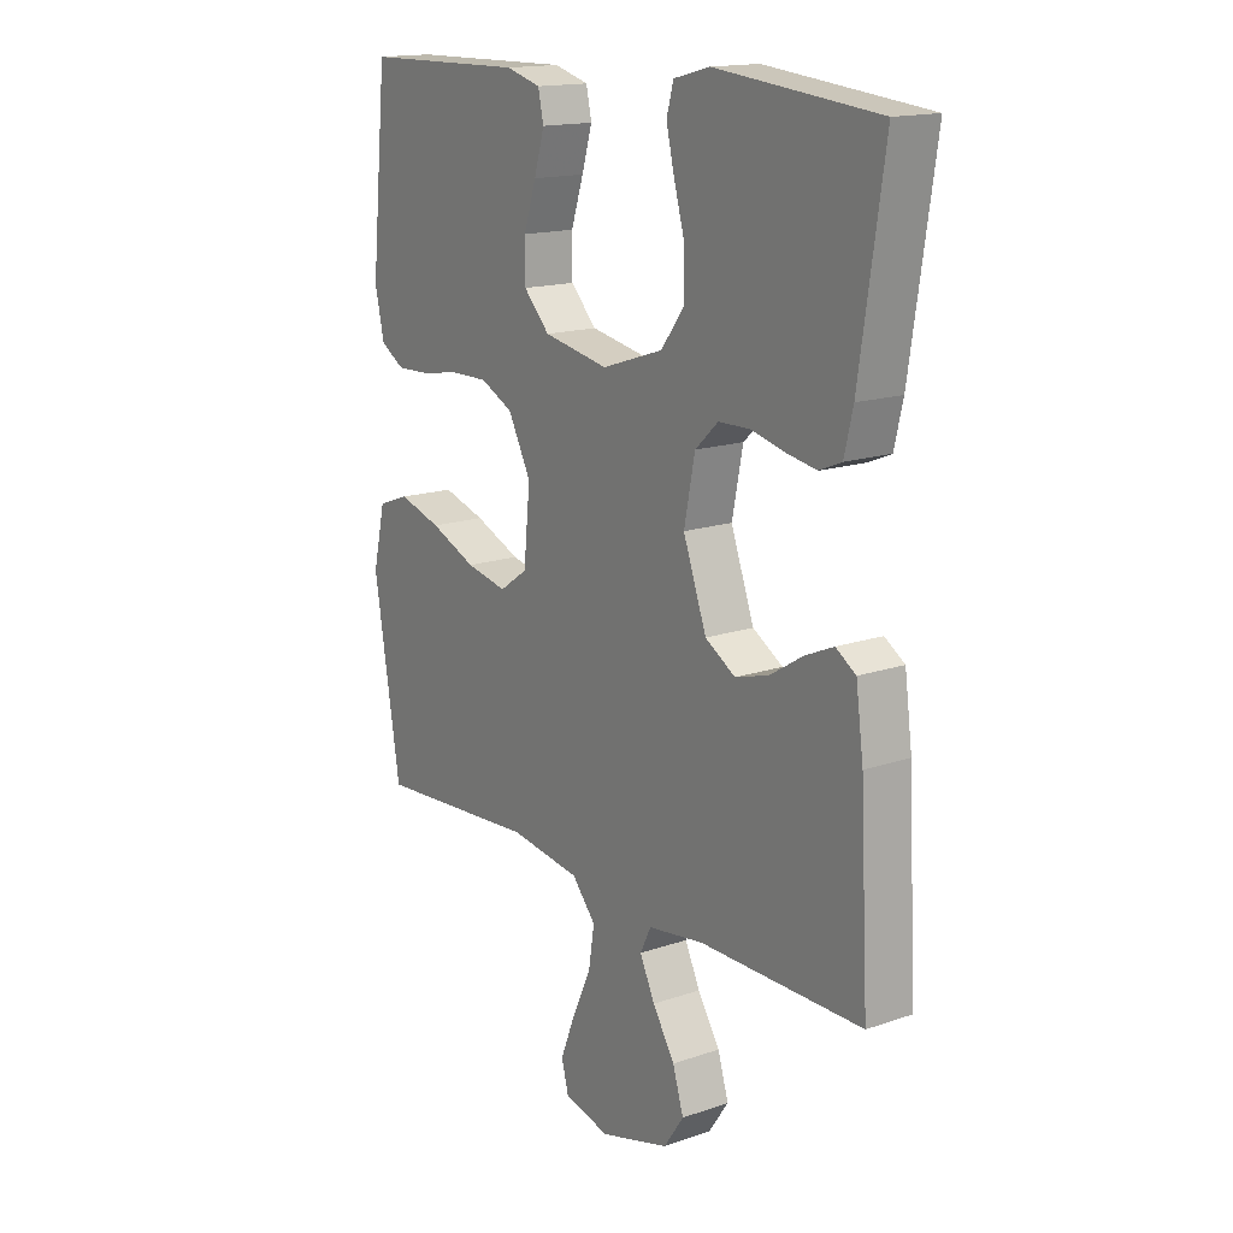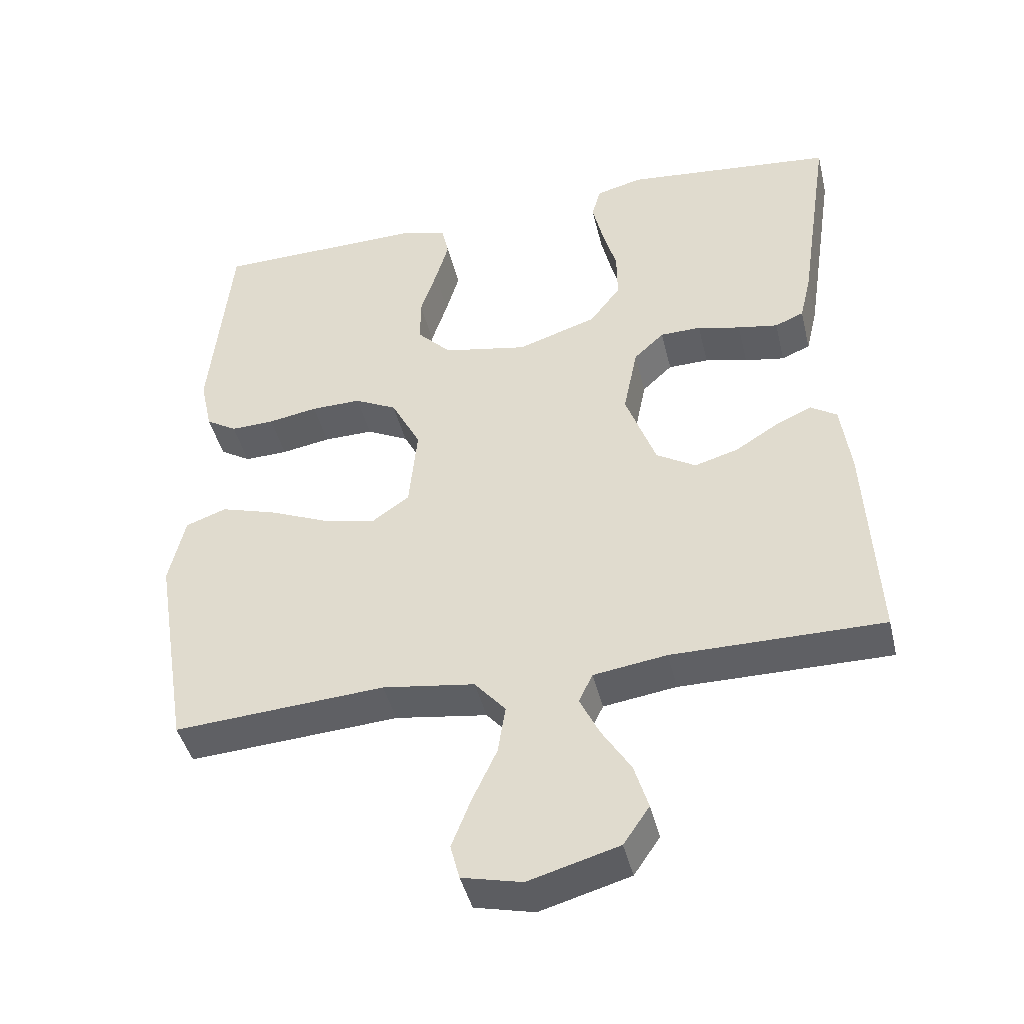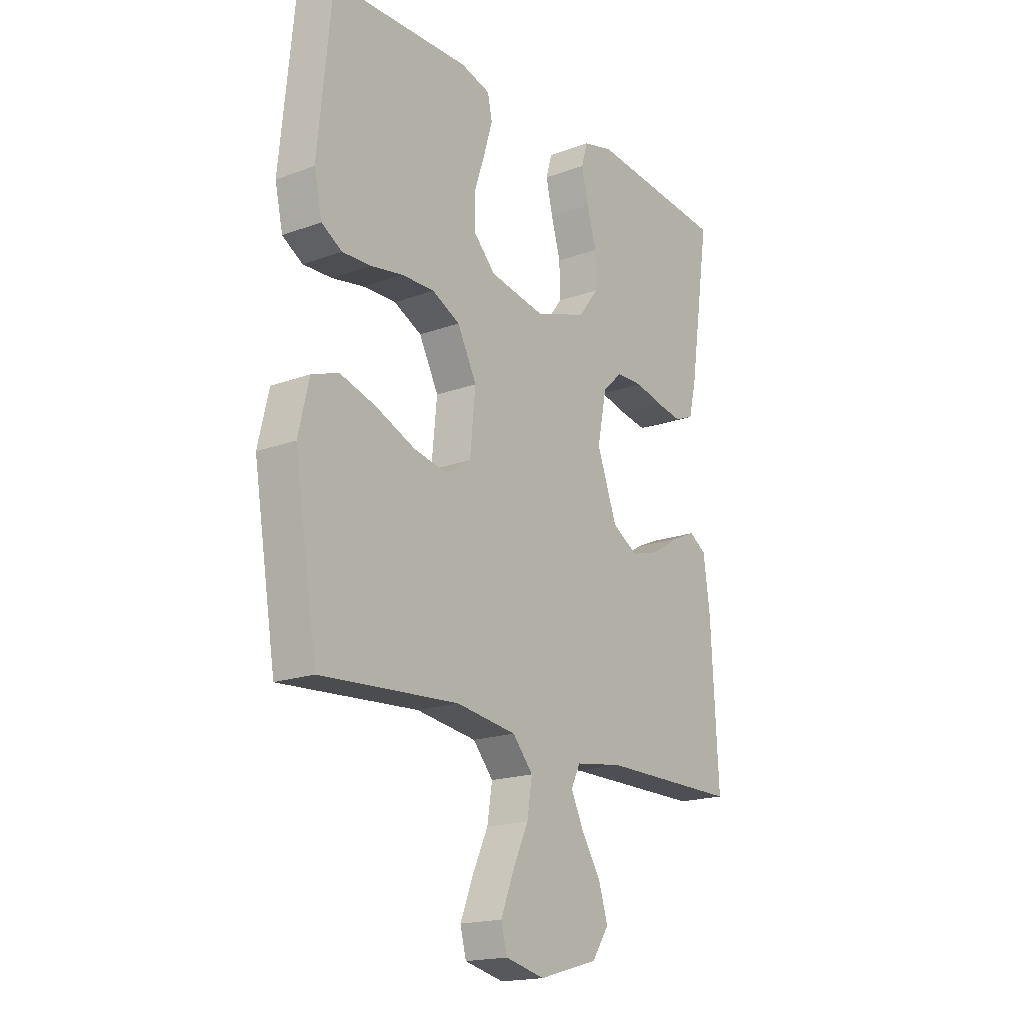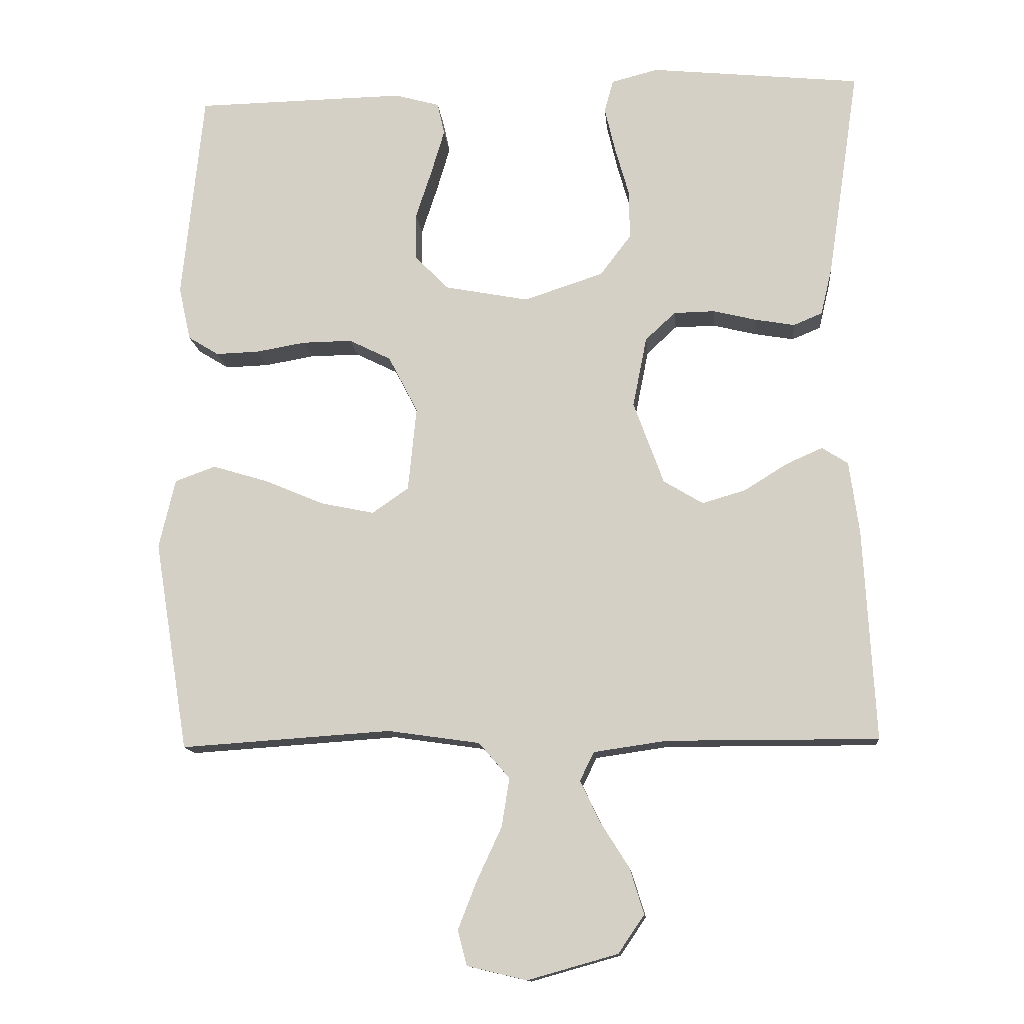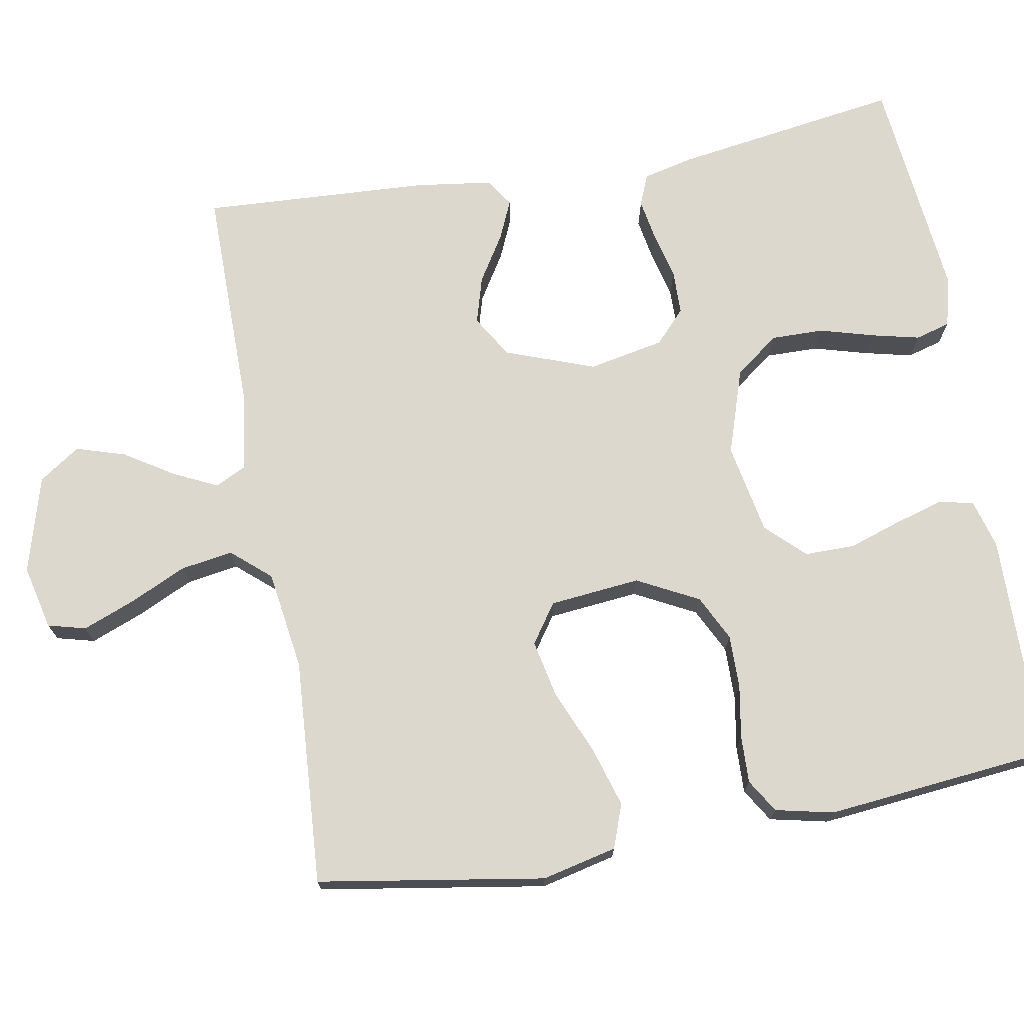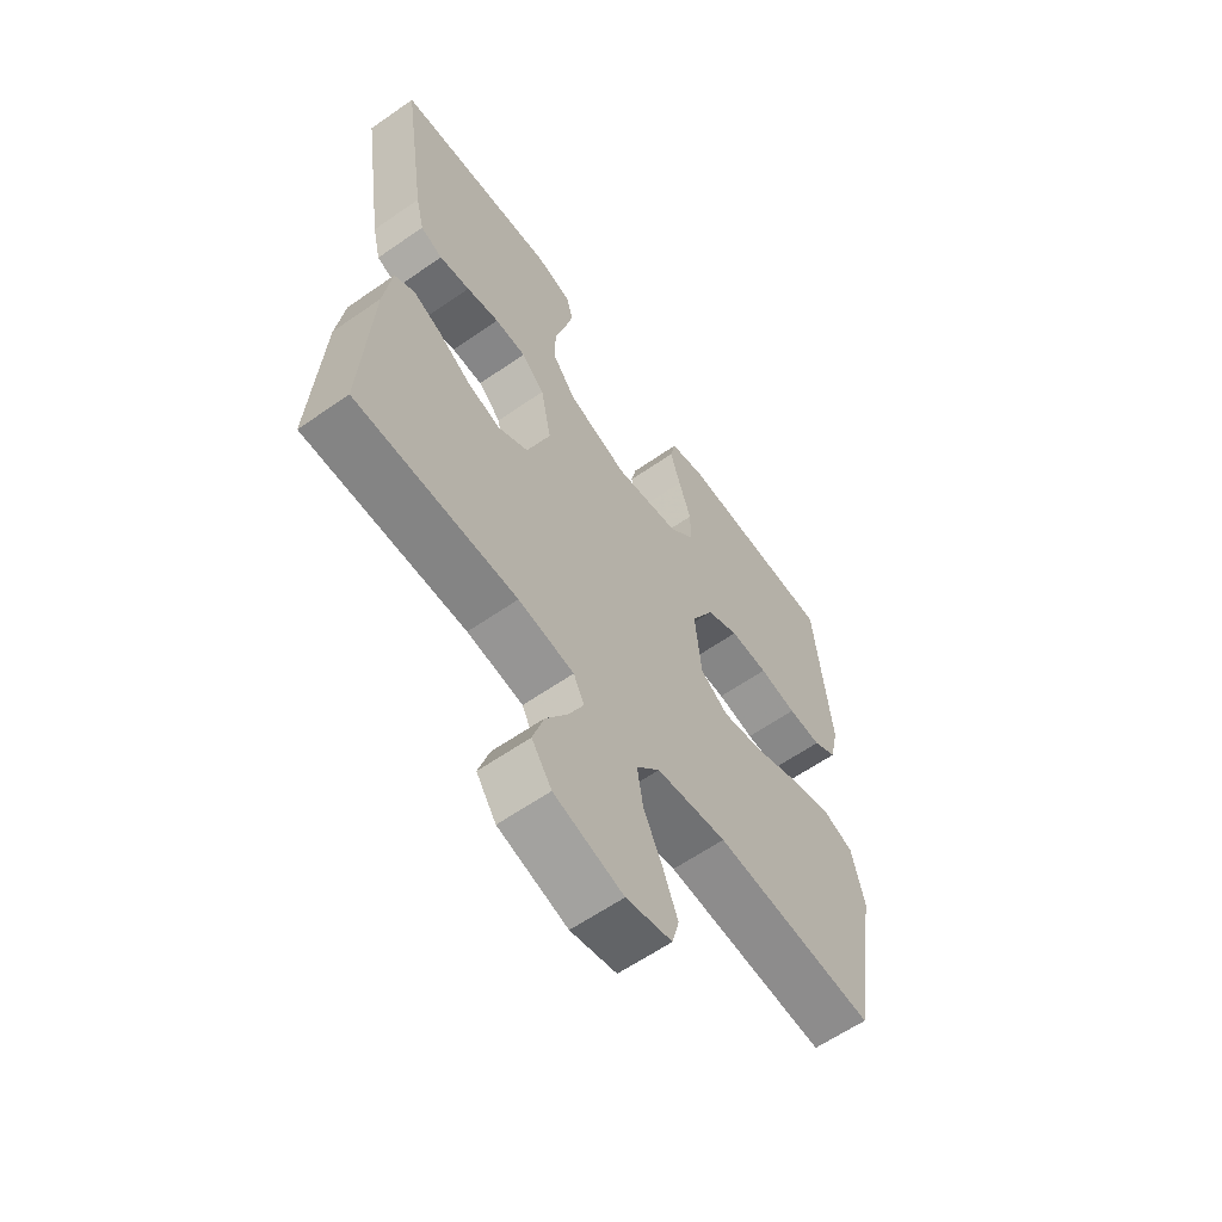
<metadata>
{"format":"obj","ext":"obj","renderer":"f3d","projection":"perspective","resolution":1024,"background":"white","views":[{"elev":15.9,"azim":54.5,"up":"+Z"},{"elev":-43.5,"azim":13.4,"up":"+Z"},{"elev":-18.1,"azim":-54.3,"up":"+Z"},{"elev":-13.2,"azim":5.3,"up":"+Z"},{"elev":72.5,"azim":-100.1,"up":"+Y"},{"elev":-61.5,"azim":125.3,"up":"+Z"}]}
</metadata>
<code>
v -0.5 0.07 0.5
v -0.2 0.07 0.505
v -0.136 0.07 0.487
v -0.126 0.07 0.441
v -0.145 0.07 0.377
v -0.168 0.07 0.307
v -0.168 0.07 0.241
v -0.12 0.07 0.191
v 0 0.07 0.168
v 0.113 0.07 0.205
v 0.157 0.07 0.263
v 0.156 0.07 0.333
v 0.136 0.07 0.404
v 0.121 0.07 0.468
v 0.134 0.07 0.514
v 0.2 0.07 0.531
v 0.5 0.07 0.5
v 0.455 0.07 0.2
v 0.439 0.07 0.133
v 0.398 0.07 0.116
v 0.341 0.07 0.126
v 0.28 0.07 0.141
v 0.222 0.07 0.14
v 0.179 0.07 0.1
v 0.159 0.07 0
v 0.202 0.07 -0.118
v 0.258 0.07 -0.152
v 0.32 0.07 -0.134
v 0.381 0.07 -0.096
v 0.433 0.07 -0.073
v 0.47 0.07 -0.097
v 0.484 0.07 -0.2
v 0.5 0.07 -0.5
v 0.2 0.07 -0.499
v 0.096 0.07 -0.514
v 0.076 0.07 -0.555
v 0.104 0.07 -0.613
v 0.145 0.07 -0.678
v 0.165 0.07 -0.743
v 0.128 0.07 -0.797
v 0 0.07 -0.833
v -0.085 0.07 -0.813
v -0.098 0.07 -0.763
v -0.071 0.07 -0.694
v -0.036 0.07 -0.619
v -0.025 0.07 -0.55
v -0.069 0.07 -0.499
v -0.2 0.07 -0.48
v -0.5 0.07 -0.5
v -0.549 0.07 -0.2
v -0.526 0.07 -0.101
v -0.468 0.07 -0.08
v -0.389 0.07 -0.104
v -0.304 0.07 -0.14
v -0.228 0.07 -0.156
v -0.176 0.07 -0.12
v -0.164 0.07 0
v -0.206 0.07 0.081
v -0.266 0.07 0.111
v -0.337 0.07 0.11
v -0.407 0.07 0.098
v -0.469 0.07 0.096
v -0.513 0.07 0.123
v -0.53 0.07 0.2
v -0.5 0 0.5
v -0.2 0 0.505
v -0.136 0 0.487
v -0.126 0 0.441
v -0.145 0 0.377
v -0.168 0 0.307
v -0.168 0 0.241
v -0.12 0 0.191
v 0 0 0.168
v 0.113 0 0.205
v 0.157 0 0.263
v 0.156 0 0.333
v 0.136 0 0.404
v 0.121 0 0.468
v 0.134 0 0.514
v 0.2 0 0.531
v 0.5 0 0.5
v 0.455 0 0.2
v 0.439 0 0.133
v 0.398 0 0.116
v 0.341 0 0.126
v 0.28 0 0.141
v 0.222 0 0.14
v 0.179 0 0.1
v 0.159 0 0
v 0.202 0 -0.118
v 0.258 0 -0.152
v 0.32 0 -0.134
v 0.381 0 -0.096
v 0.433 0 -0.073
v 0.47 0 -0.097
v 0.484 0 -0.2
v 0.5 0 -0.5
v 0.2 0 -0.499
v 0.096 0 -0.514
v 0.076 0 -0.555
v 0.104 0 -0.613
v 0.145 0 -0.678
v 0.165 0 -0.743
v 0.128 0 -0.797
v 0 0 -0.833
v -0.085 0 -0.813
v -0.098 0 -0.763
v -0.071 0 -0.694
v -0.036 0 -0.619
v -0.025 0 -0.55
v -0.069 0 -0.499
v -0.2 0 -0.48
v -0.5 0 -0.5
v -0.549 0 -0.2
v -0.526 0 -0.101
v -0.468 0 -0.08
v -0.389 0 -0.104
v -0.304 0 -0.14
v -0.228 0 -0.156
v -0.176 0 -0.12
v -0.164 0 0
v -0.206 0 0.081
v -0.266 0 0.111
v -0.337 0 0.11
v -0.407 0 0.098
v -0.469 0 0.096
v -0.513 0 0.123
v -0.53 0 0.2
f 4 5 6
f 3 4 6
f 2 3 6
f 1 2 6
f 64 1 6
f 63 64 6
f 62 63 6
f 61 62 6
f 60 61 6
f 59 60 6 7
f 58 59 7 8
f 57 58 8 9
f 56 57 9 10
f 52 53 54
f 51 52 54
f 50 51 54
f 49 50 54
f 48 49 54
f 47 48 54 55
f 46 47 55 56
f 43 44 45
f 42 43 45
f 41 42 45
f 40 41 45
f 39 40 45
f 38 39 45
f 37 38 45
f 36 37 45 46
f 46 56 10
f 36 46 10
f 35 36 10
f 32 33 34
f 31 32 34
f 30 31 34
f 29 30 34
f 28 29 34
f 27 28 34 35
f 20 21 22
f 19 20 22
f 18 19 22
f 17 18 22
f 16 17 22
f 15 16 22
f 14 15 22
f 13 14 22
f 12 13 22
f 11 12 22 23
f 10 11 23 24
f 26 27 35
f 25 26 35
f 25 35 10
f 10 24 25
f 70 69 68
f 70 68 67
f 70 67 66
f 70 66 65
f 70 65 128
f 70 128 127
f 70 127 126
f 70 126 125
f 70 125 124
f 71 70 124 123
f 72 71 123 122
f 73 72 122 121
f 74 73 121 120
f 118 117 116
f 118 116 115
f 118 115 114
f 118 114 113
f 118 113 112
f 119 118 112 111
f 120 119 111 110
f 109 108 107
f 109 107 106
f 109 106 105
f 109 105 104
f 109 104 103
f 109 103 102
f 109 102 101
f 110 109 101 100
f 74 120 110
f 74 110 100
f 74 100 99
f 98 97 96
f 98 96 95
f 98 95 94
f 98 94 93
f 98 93 92
f 99 98 92 91
f 86 85 84
f 86 84 83
f 86 83 82
f 86 82 81
f 86 81 80
f 86 80 79
f 86 79 78
f 86 78 77
f 86 77 76
f 87 86 76 75
f 88 87 75 74
f 99 91 90
f 99 90 89
f 74 99 89
f 89 88 74
f 1 65 66 2
f 2 66 67 3
f 3 67 68 4
f 4 68 69 5
f 5 69 70 6
f 6 70 71 7
f 7 71 72 8
f 8 72 73 9
f 9 73 74 10
f 10 74 75 11
f 11 75 76 12
f 12 76 77 13
f 13 77 78 14
f 14 78 79 15
f 15 79 80 16
f 16 80 81 17
f 17 81 82 18
f 18 82 83 19
f 19 83 84 20
f 20 84 85 21
f 21 85 86 22
f 22 86 87 23
f 23 87 88 24
f 24 88 89 25
f 25 89 90 26
f 26 90 91 27
f 27 91 92 28
f 28 92 93 29
f 29 93 94 30
f 30 94 95 31
f 31 95 96 32
f 32 96 97 33
f 33 97 98 34
f 34 98 99 35
f 35 99 100 36
f 36 100 101 37
f 37 101 102 38
f 38 102 103 39
f 39 103 104 40
f 40 104 105 41
f 41 105 106 42
f 42 106 107 43
f 43 107 108 44
f 44 108 109 45
f 45 109 110 46
f 46 110 111 47
f 47 111 112 48
f 48 112 113 49
f 49 113 114 50
f 50 114 115 51
f 51 115 116 52
f 52 116 117 53
f 53 117 118 54
f 54 118 119 55
f 55 119 120 56
f 56 120 121 57
f 57 121 122 58
f 58 122 123 59
f 59 123 124 60
f 60 124 125 61
f 61 125 126 62
f 62 126 127 63
f 63 127 128 64
f 64 128 65 1

</code>
